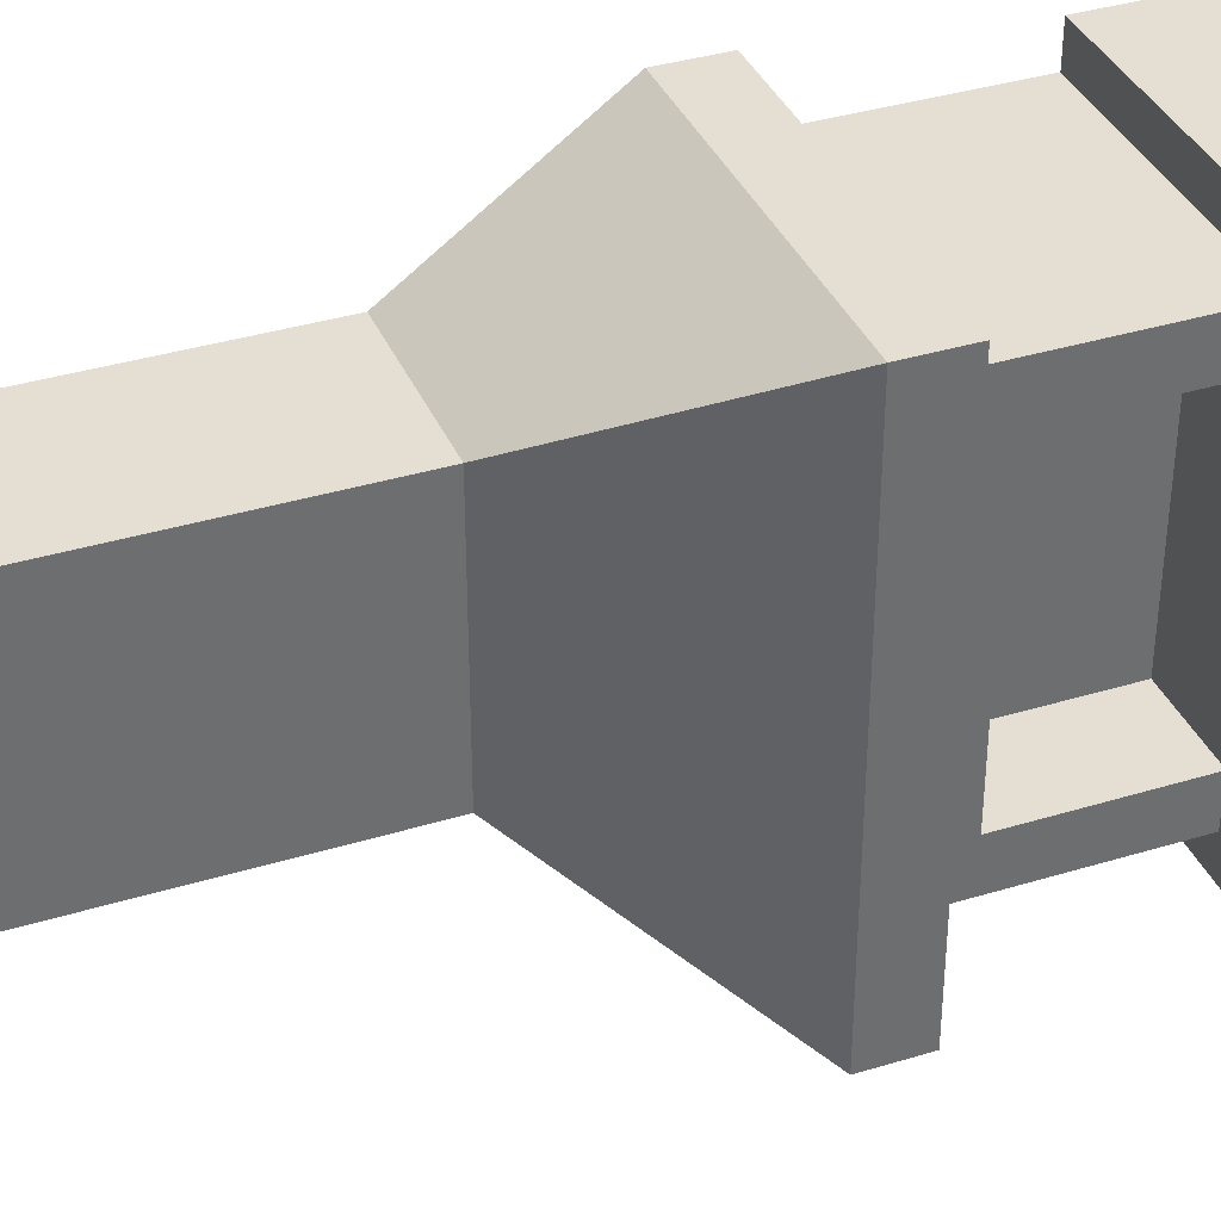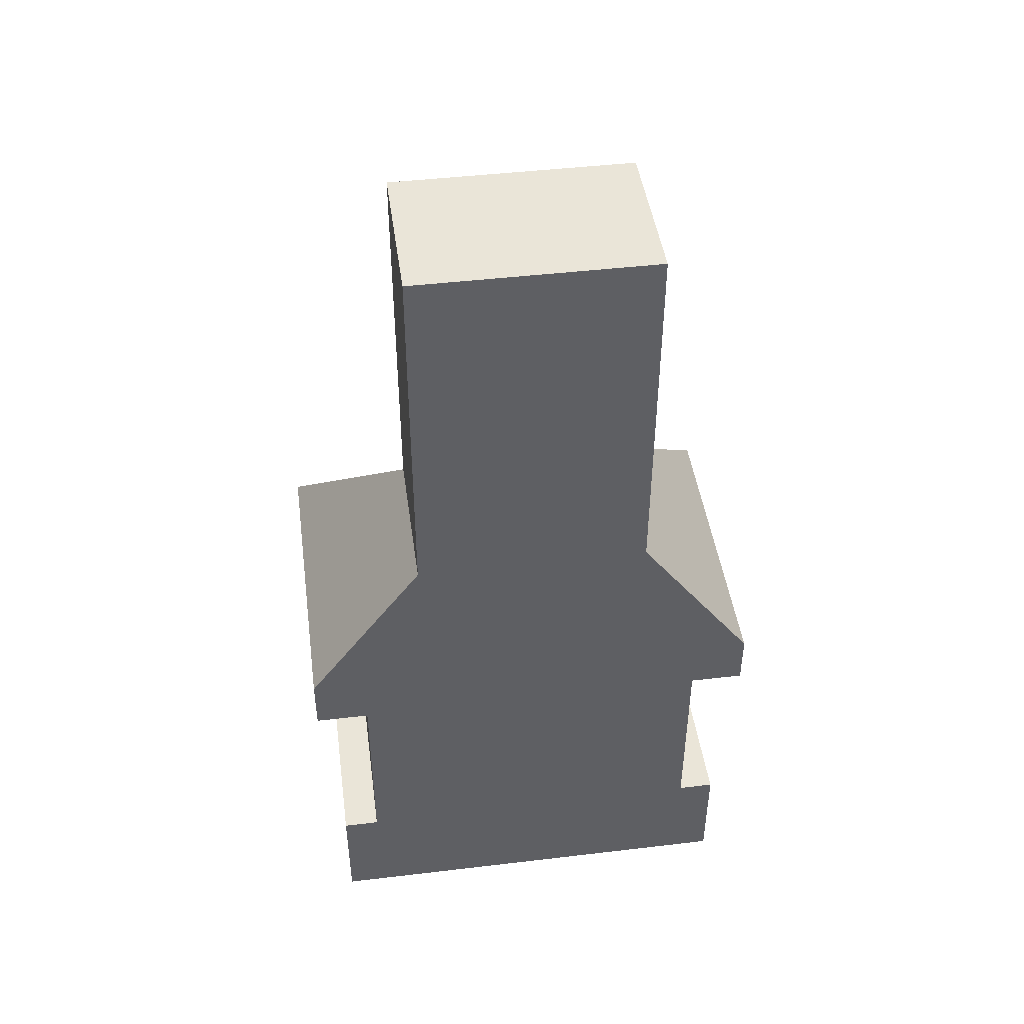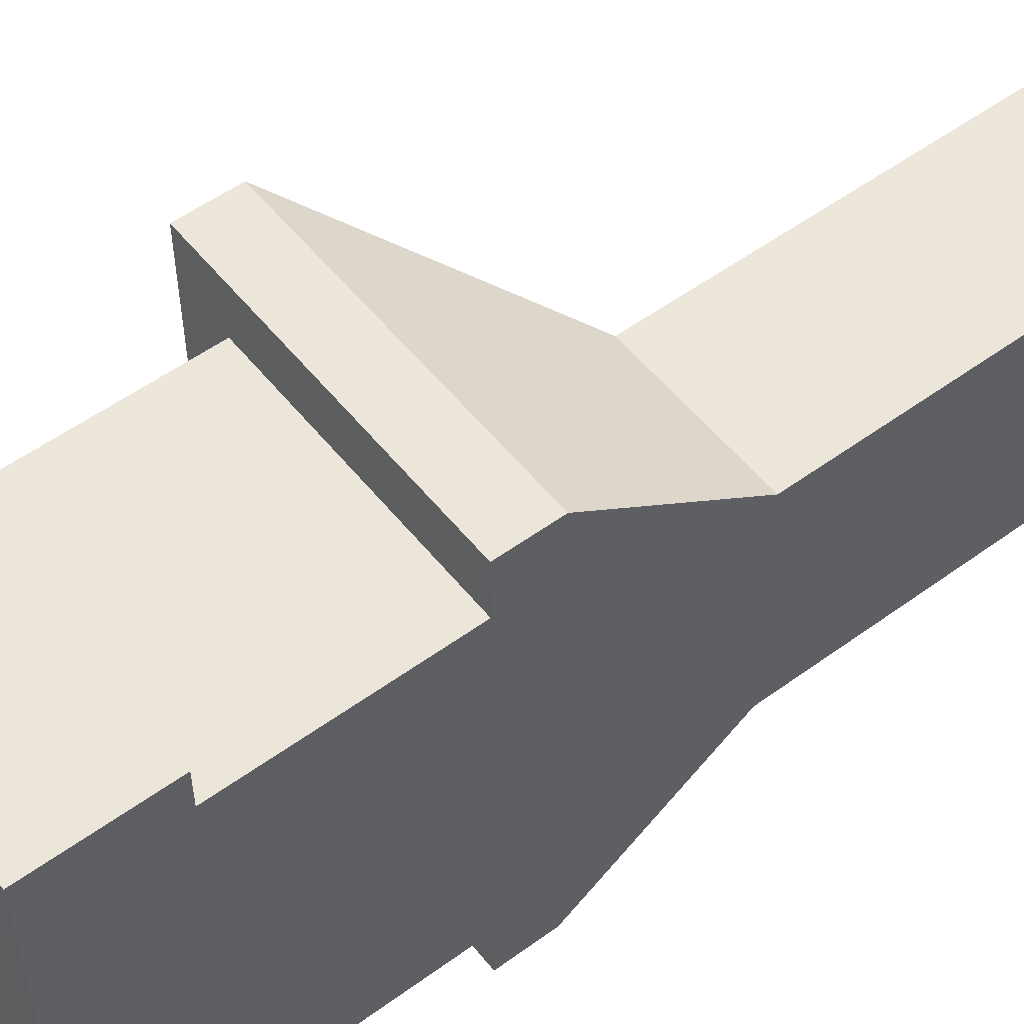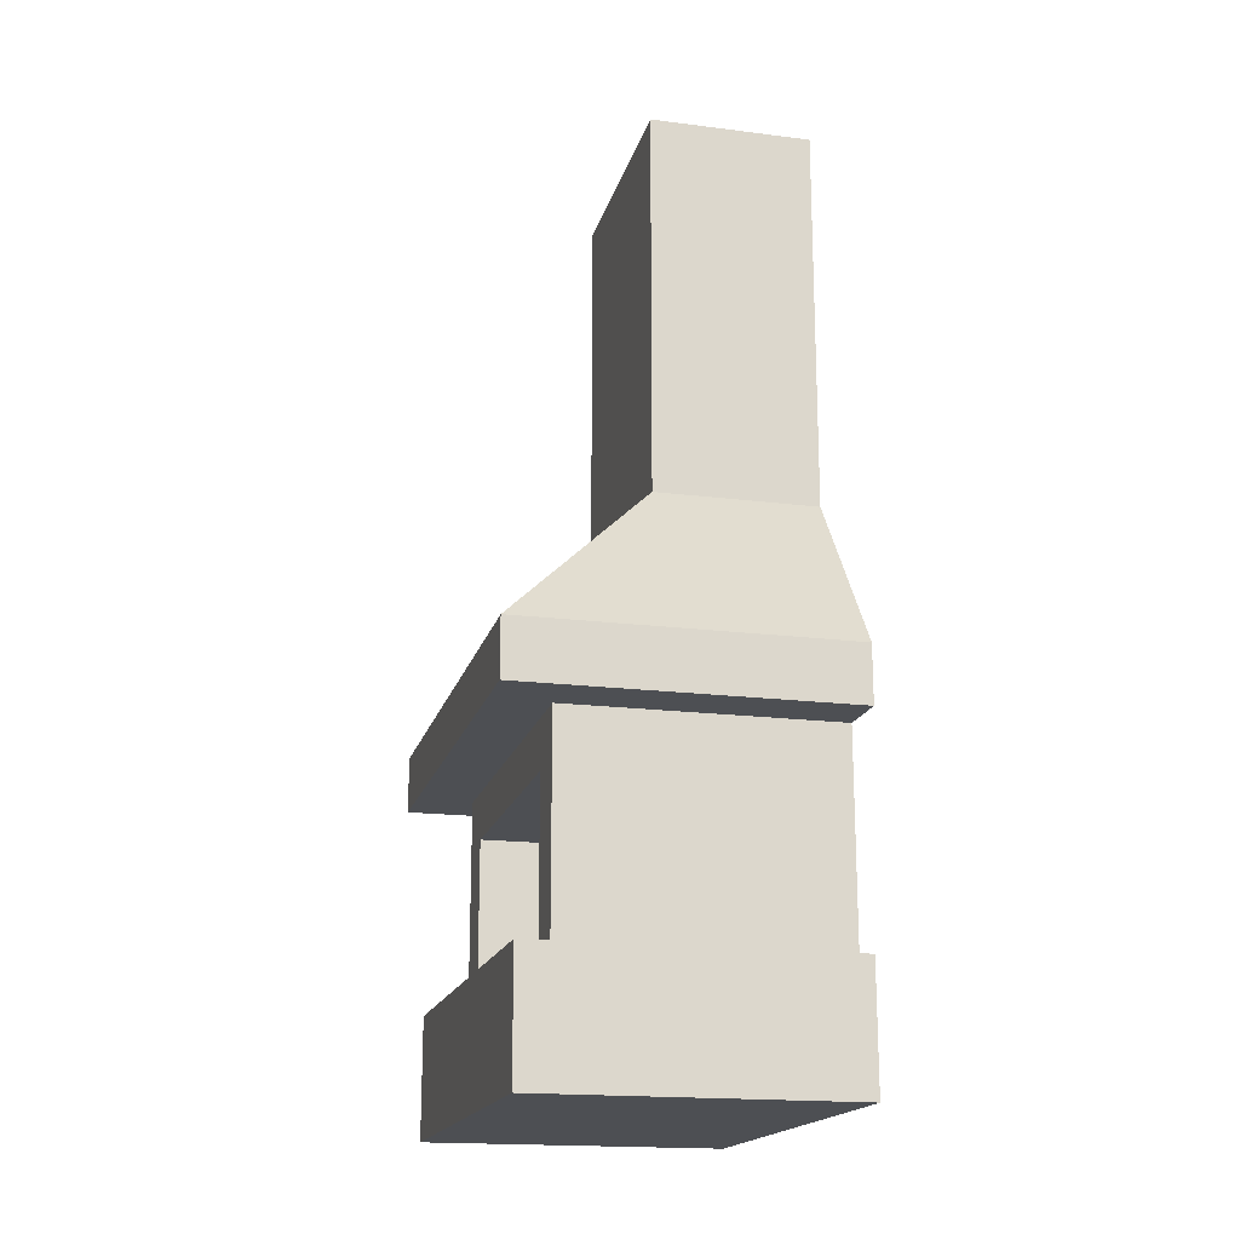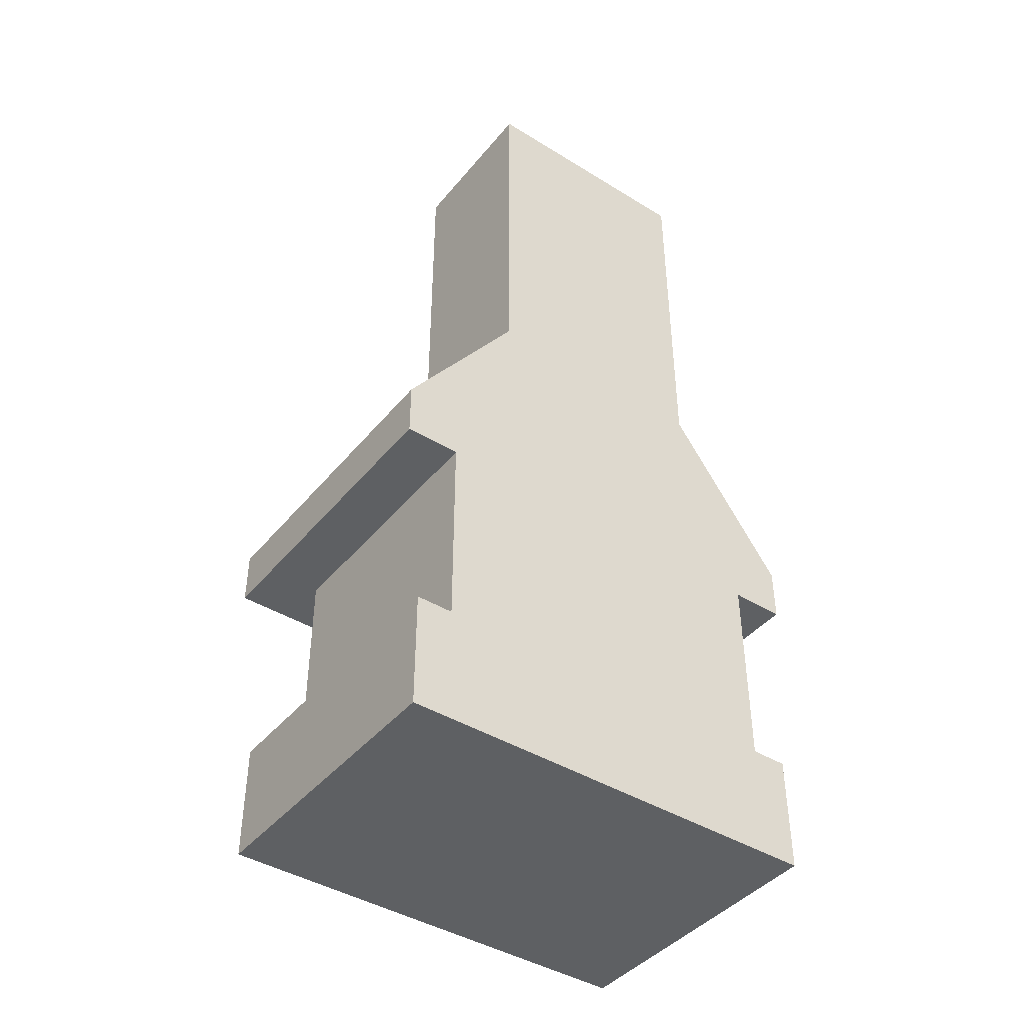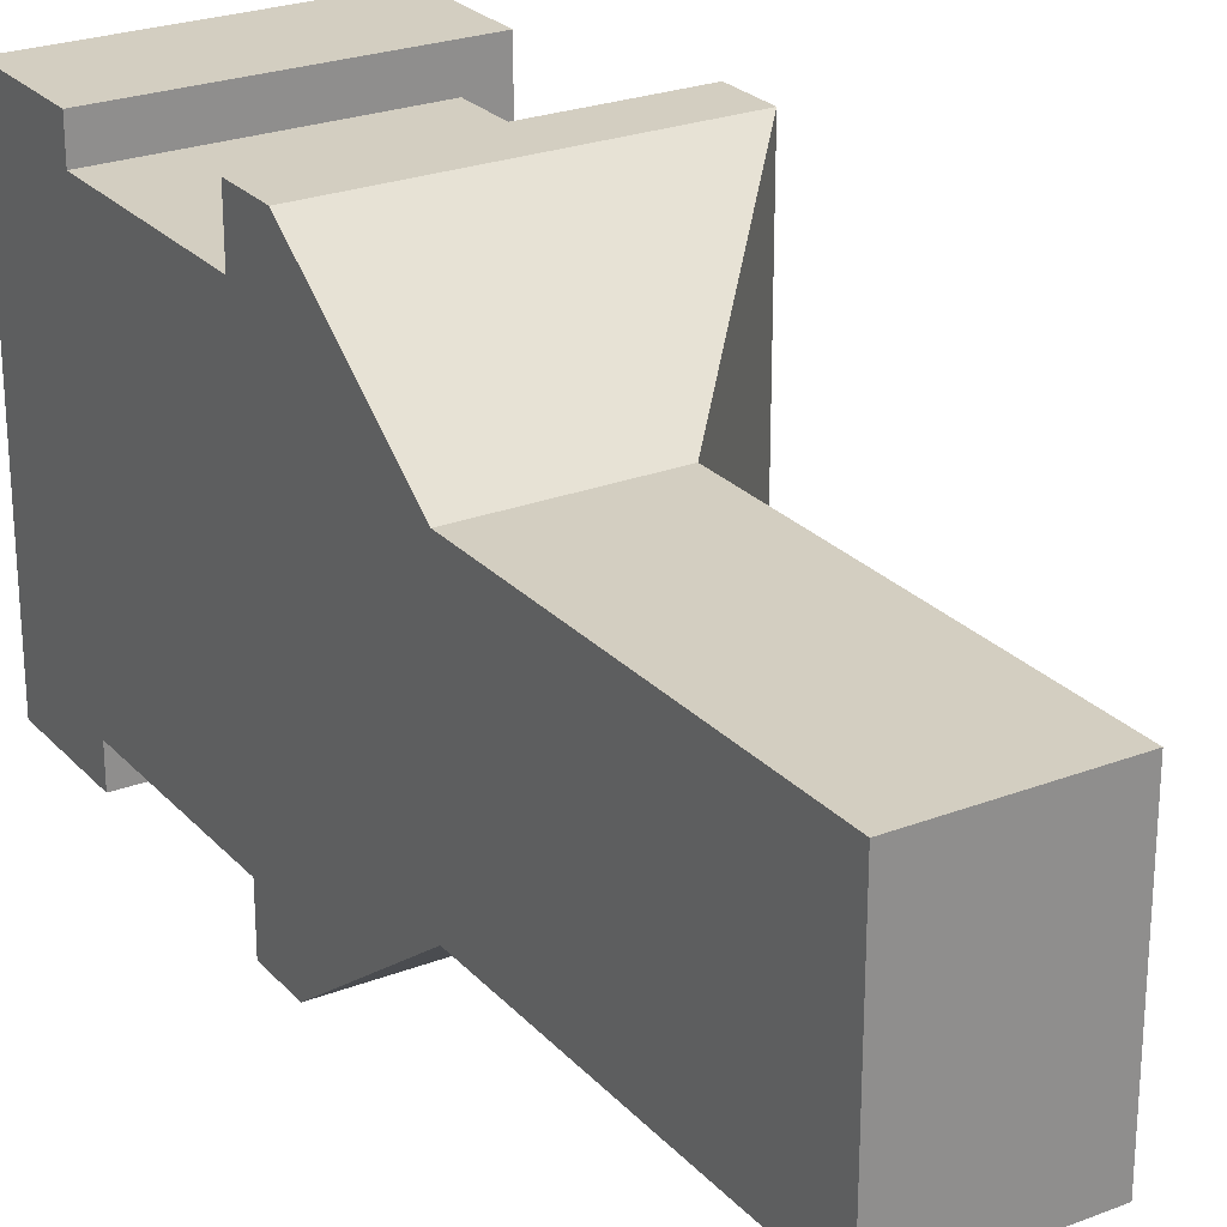
<metadata>
{"format":"obj","ext":"obj","renderer":"f3d","projection":"perspective","resolution":1024,"background":"white","views":[{"elev":37.0,"azim":-111.5,"up":"+Z"},{"elev":45.4,"azim":82.2,"up":"+Y"},{"elev":53.8,"azim":52.2,"up":"+Z"},{"elev":-18.0,"azim":-13.9,"up":"+Y"},{"elev":-42.7,"azim":53.8,"up":"+Y"},{"elev":25.3,"azim":148.2,"up":"+Z"}]}
</metadata>
<code>
g chimneyBase
v 0.08118 0.41 -0.26
v 0.425 0.41 -0.26
v 0.2531 0.59 -0.13
v 0.425 0.59 -0.13
v 0.08118 0.41 0.26
v 0.2531 0.59 0.13
v 0.425 0.35 -0.26
v 0.425 0.35 -0.2
v 0.425 0.1287 -0.2
v 0.425 0 0.24
v 0.425 0 -0.24
v 0.425 0.1287 -0.24
v 0.425 0.1287 0.2
v 0.425 0.59 0.13
v 0.425 1 0.13
v 0.425 1 -0.13
v 0.425 0.35 0.2
v 0.425 0.41 0.26
v 0.425 0.35 0.26
v 0.425 0.1287 0.24
v 0.1012 0 -0.24
v 0.1012 0.1287 -0.24
v 0.1012 0 0.24
v 0.1012 0.1287 0.24
v 0.1412 0.1287 -0.2
v 0.1412 0.1287 -0.1494
v 0.1412 0.1287 0.1494
v 0.1412 0.1287 0.2
v 0.2412 0.1287 0.1494
v 0.2412 0.1287 -0.1494
v 0.08118 0.35 -0.26
v 0.08118 0.35 0.26
v 0.1412 0.35 0.2
v 0.1412 0.35 -0.2
v 0.1412 0.2994 0.1494
v 0.1412 0.2994 -0.1494
v 0.2412 0.2994 0.1494
v 0.2531 1 0.13
v 0.2412 0.2994 -0.1494
v 0.2531 1 -0.13
f 3 2 1
f 2 3 4
f 5 3 1
f 3 5 6
f 4 7 2
f 7 4 8
f 8 4 9
f 10 9 4
f 11 9 10
f 9 11 12
f 10 4 13
f 13 4 14
f 14 4 15
f 15 4 16
f 13 14 17
f 18 17 14
f 17 18 19
f 10 13 20
f 23 22 21
f 22 23 24
f 20 23 10
f 23 20 24
f 22 9 12
f 9 22 25
f 25 22 26
f 26 22 27
f 27 22 28
f 24 28 22
f 20 28 24
f 28 20 13
f 29 26 27
f 26 29 30
f 1 7 31
f 7 1 2
f 32 1 31
f 1 32 5
f 22 11 21
f 11 22 12
f 18 32 19
f 32 18 5
f 32 17 19
f 17 32 33
f 33 32 34
f 31 34 32
f 7 34 31
f 34 7 8
f 23 11 10
f 11 23 21
f 14 5 18
f 5 14 6
f 28 35 27
f 33 35 28
f 33 36 35
f 34 36 33
f 34 26 36
f 26 34 25
f 17 28 13
f 28 17 33
f 34 9 25
f 9 34 8
f 35 29 27
f 29 35 37
f 15 6 14
f 6 15 38
f 35 39 37
f 39 35 36
f 6 40 3
f 40 6 38
f 29 39 30
f 39 29 37
f 40 4 3
f 4 40 16
f 39 26 30
f 26 39 36
f 40 15 16
f 15 40 38

</code>
